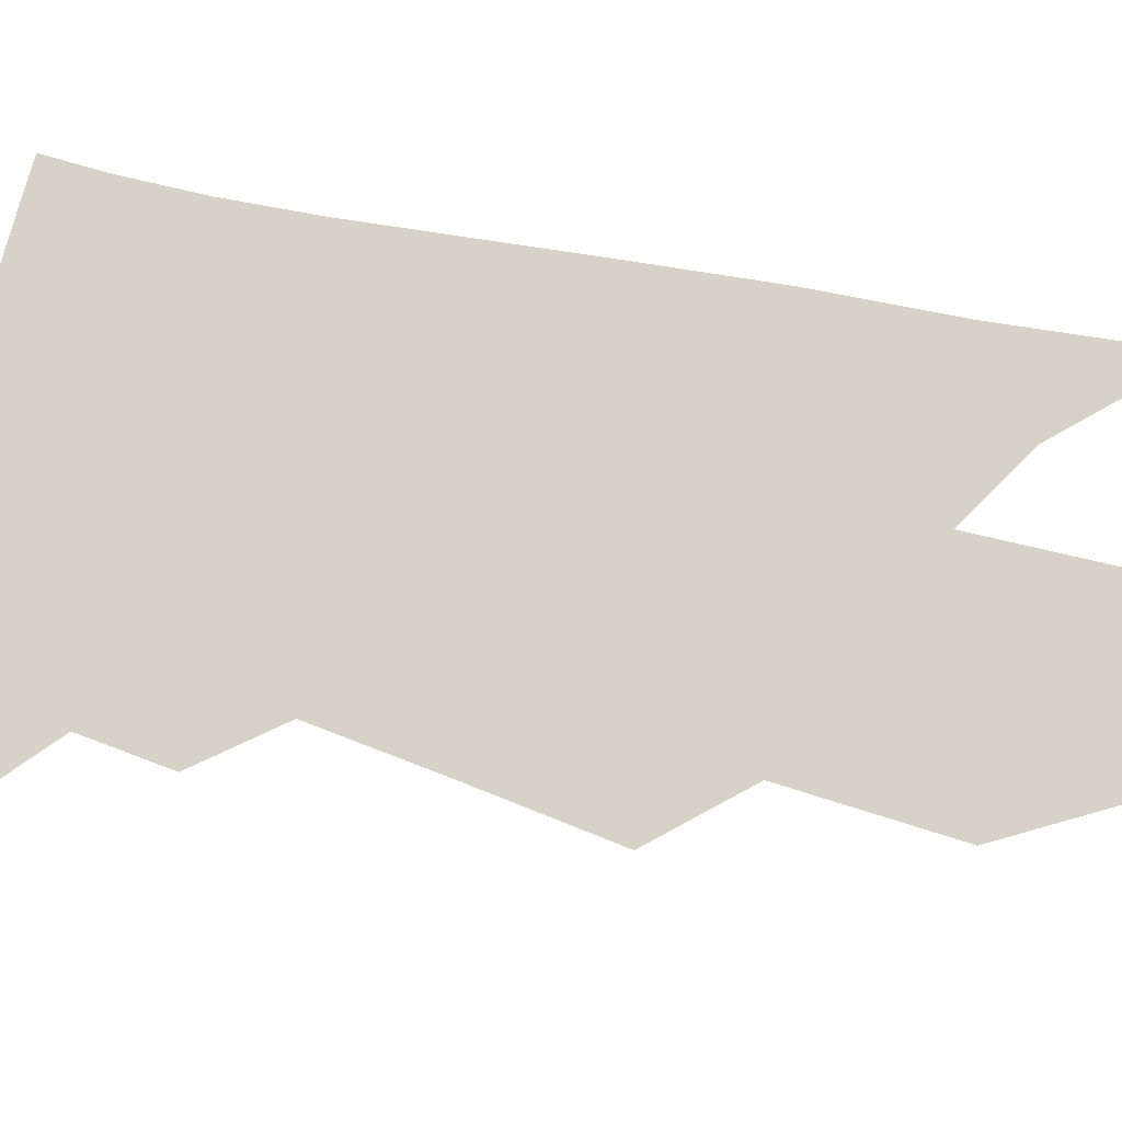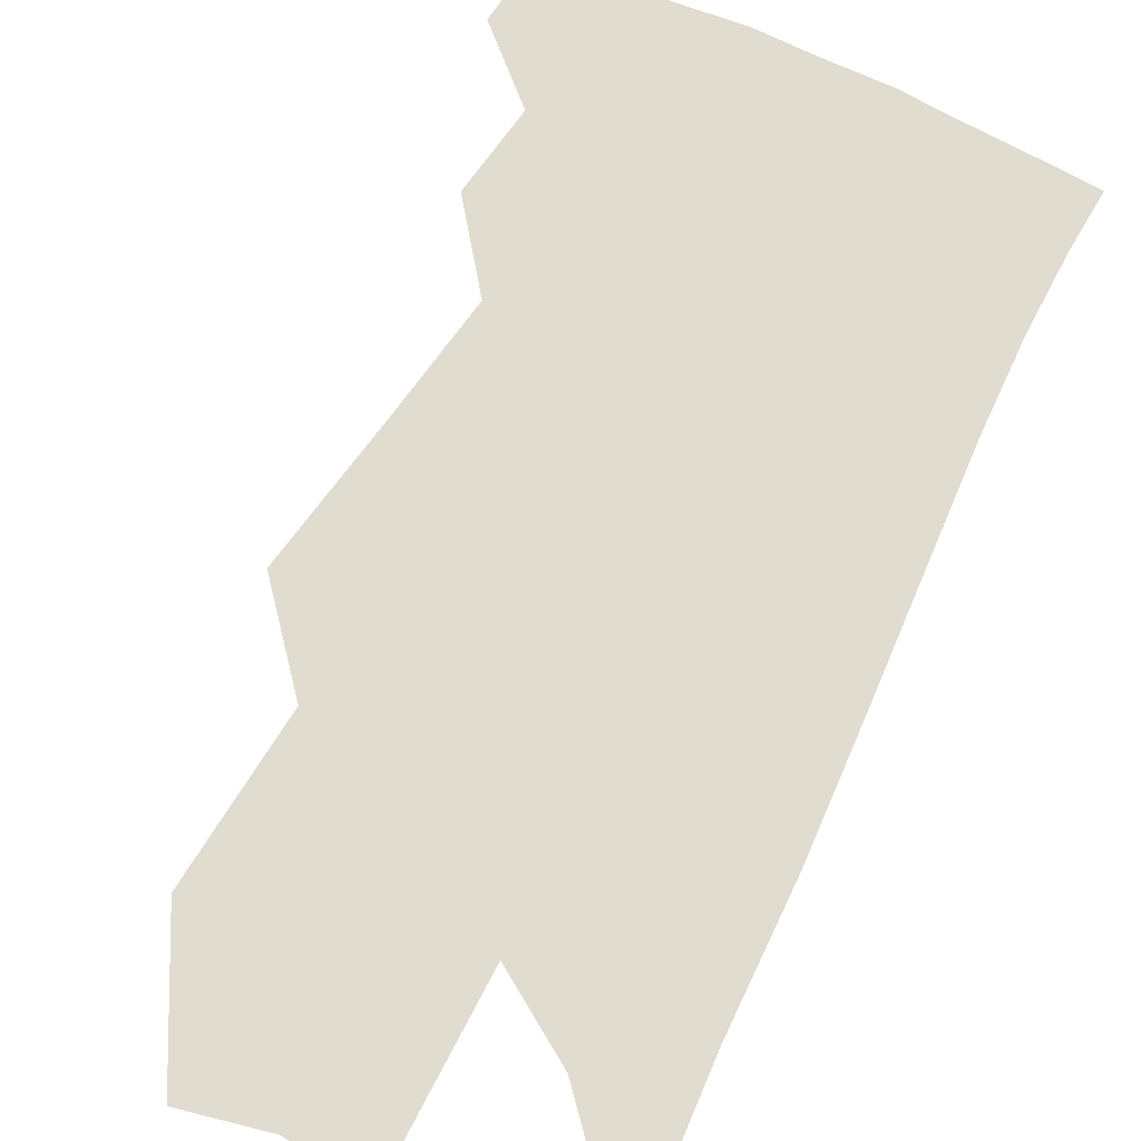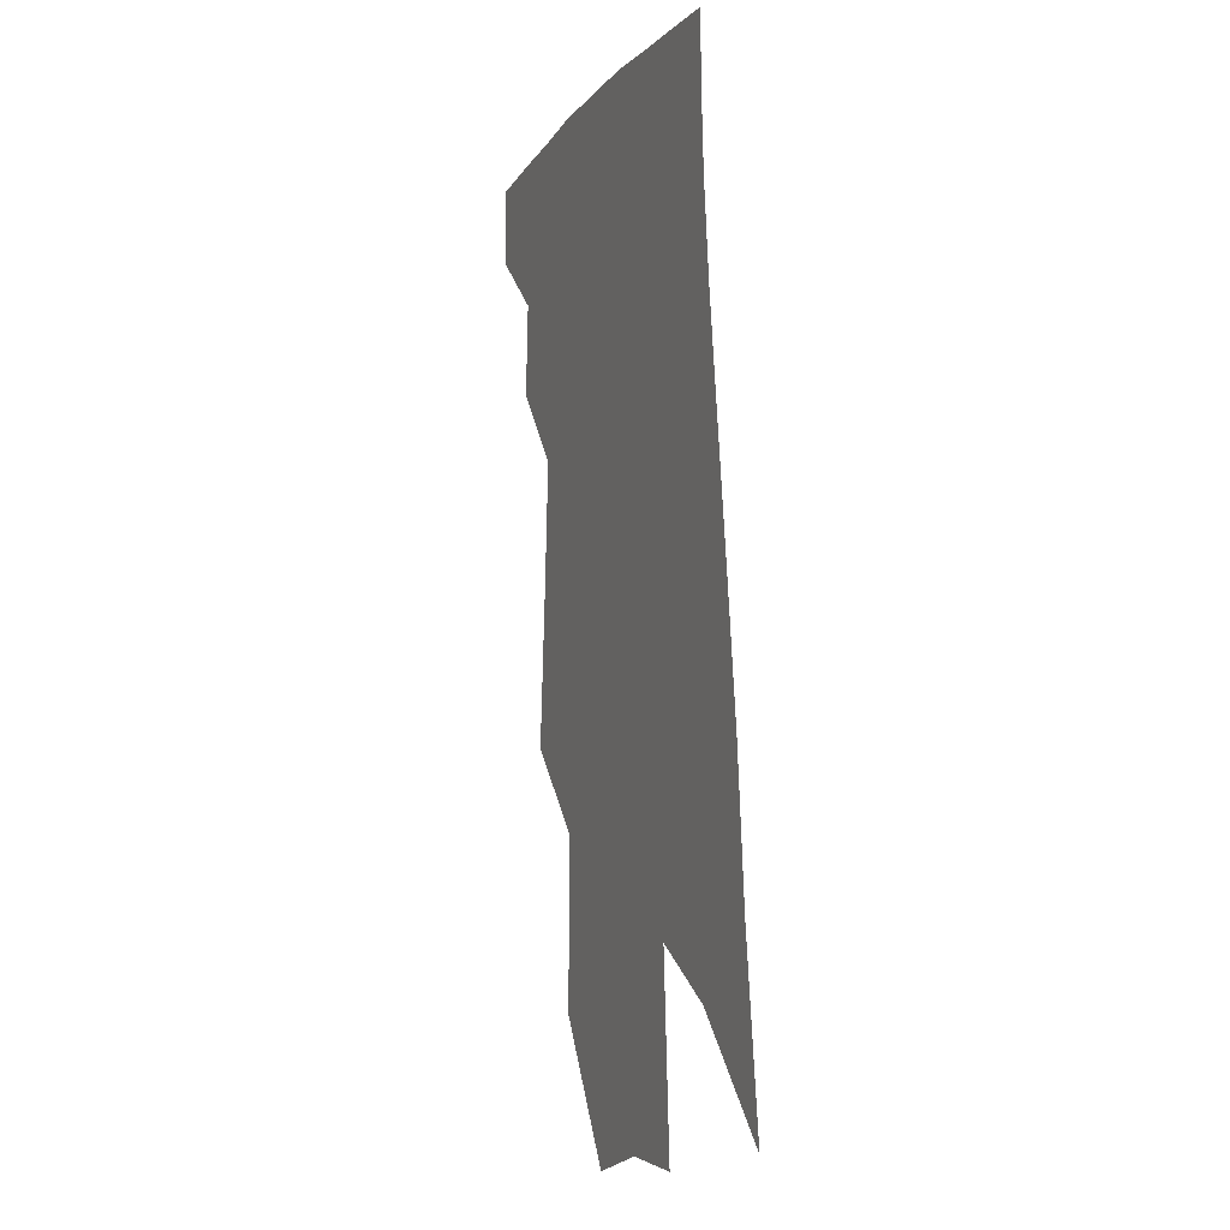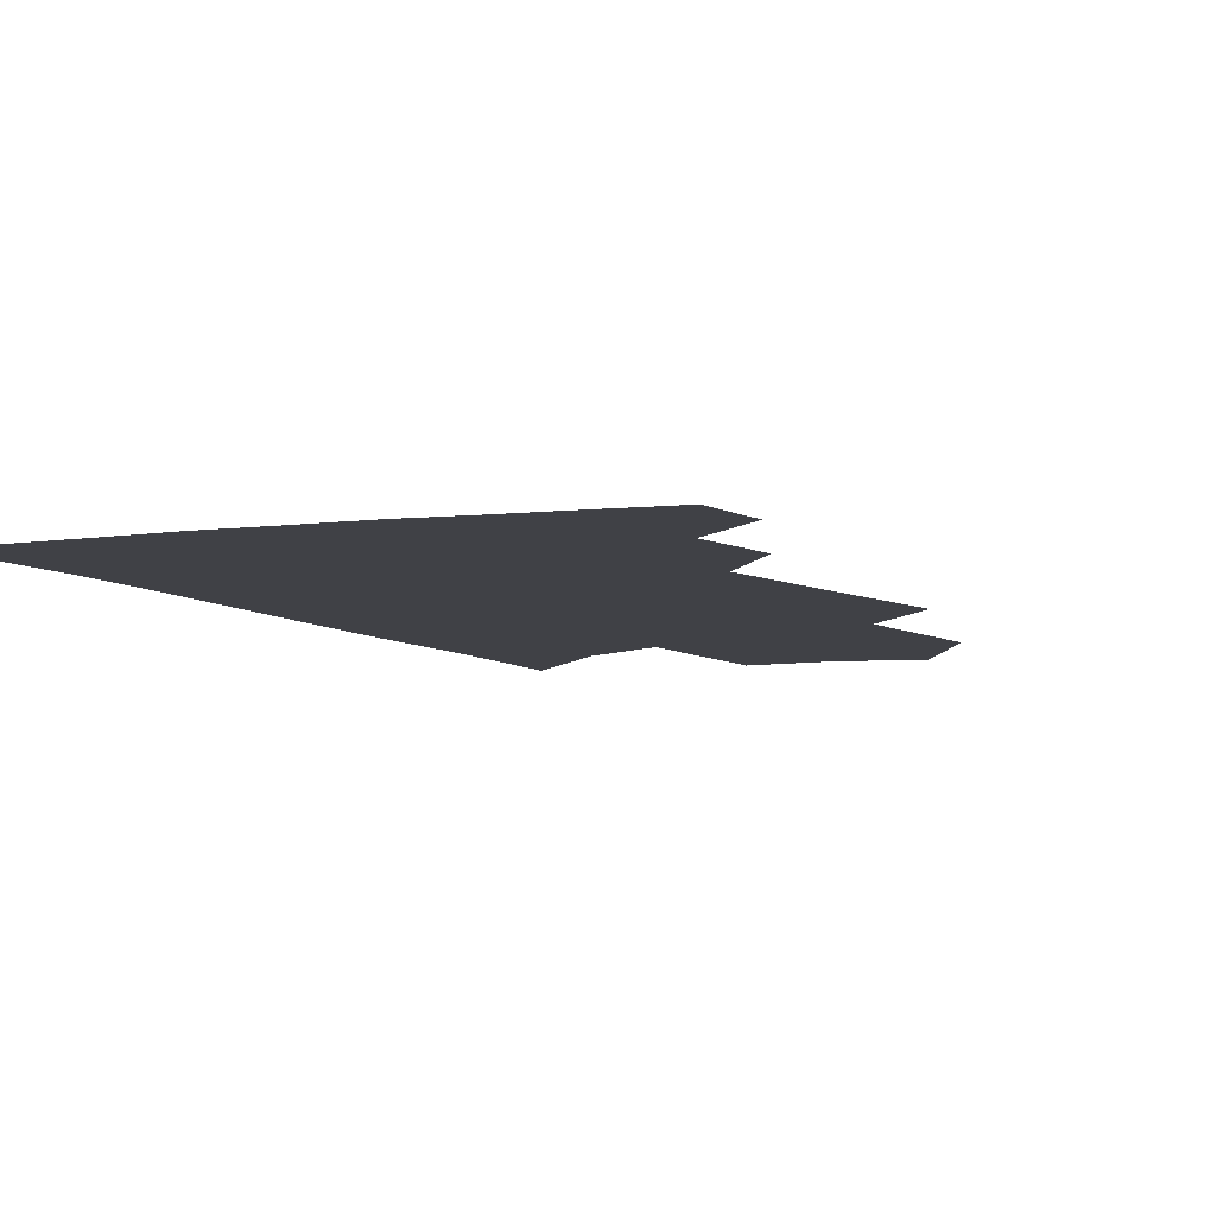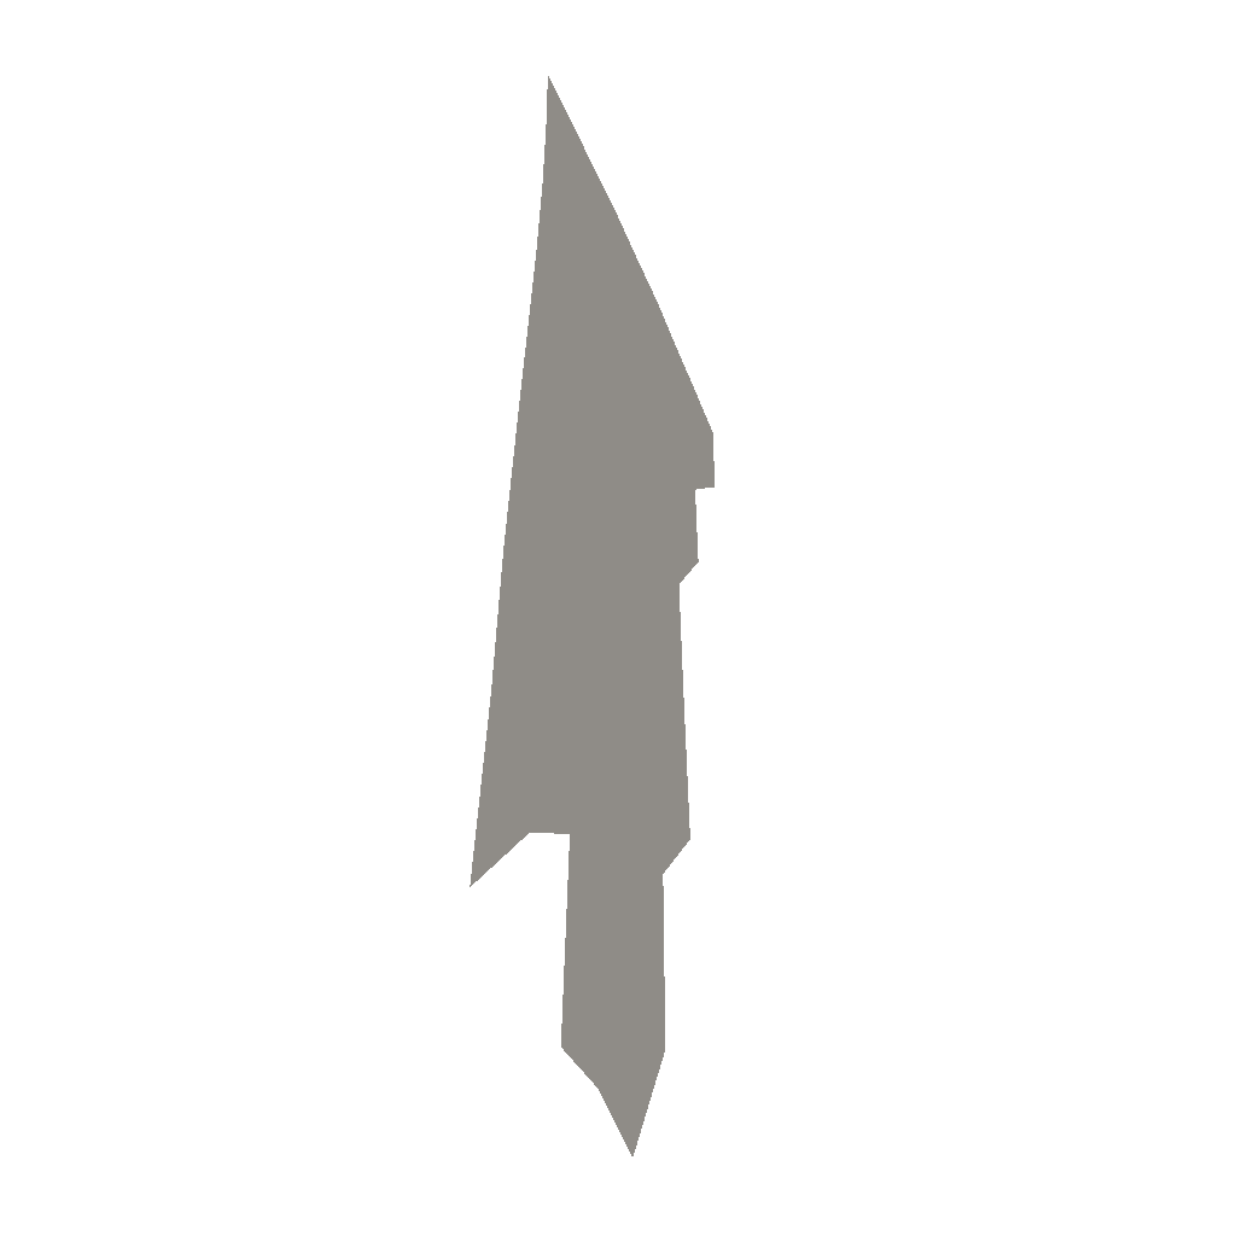
<metadata>
{"format":"obj","ext":"obj","renderer":"f3d","projection":"perspective","resolution":1024,"background":"white","views":[{"elev":77.7,"azim":-73.0,"up":"+Z"},{"elev":69.7,"azim":31.3,"up":"+Z"},{"elev":-3.3,"azim":68.7,"up":"+Y"},{"elev":-6.0,"azim":-151.0,"up":"+Z"},{"elev":-35.1,"azim":109.7,"up":"+Y"}]}
</metadata>
<code>
v 499.9 371.6 0
v 500.5 393.2 0
v 519 329 0
v 520.7 355.3 0
v 521.4 378.1 0
v 518.3 396.4 0
v 532.1 226.3 0
v 535.7 271.2 0
v 538.2 307.7 0
v 542 340.7 0
v 541.8 362.6 0
v 539.6 380.9 0
v 536.6 399.3 0
v 555.5 153.2 0
v 555.7 202.9 0
v 558.3 251.6 0
v 558.2 284.9 0
v 559.8 318.5 0
v 560.4 344.1 0
v 560.3 366 0
v 558 383.7 0
v 554.8 402.8 0
v 580.3 114.5 0
v 579.7 174.9 0
v 579.3 223.6 0
v 578.6 259.2 0
v 578.5 293.9 0
v 578.8 324.3 0
v 578.5 347.1 0
v 577.9 367.6 0
v 576.5 385.7 0
v 574 404.3 0
v 604 121.8 0
v 601.6 181.3 0
v 599.7 224.3 0
v 598.2 263.6 0
v 597.2 297.3 0
v 596.7 326.2 0
v 596.3 349.2 0
v 595.9 369.4 0
v 595.1 387.4 0
v 592.4 406.3 0
v 627.7 121.5 0
v 623.8 177.5 0
v 620.2 223.9 0
v 617.8 263 0
v 616 295.4 0
v 614.8 323.8 0
v 613.8 349.8 0
v 613.4 370.5 0
v 613.1 388.7 0
v 612 406.7 0
v 648.8 164.2 0
v 642.7 214.6 0
v 639.7 252.7 0
v 636.2 288.9 0
v 633.3 320.9 0
v 631.9 347 0
v 631.1 369.8 0
v 631.1 389.8 0
v 630.8 407.4 0
v 681.1 133.4 0
v 673.4 186.4 0
v 669.1 227.8 0
v 663.5 268.3 0
v 658.1 305.1 0
v 653.3 337.9 0
v 650.2 365.6 0
v 648.6 389.7 0
v 648.4 407.9 0
f 4 5 1
f 1 5 2
f 5 6 2
f 9 10 3
f 3 10 4
f 10 11 4
f 4 11 5
f 11 12 5
f 5 12 6
f 12 13 6
f 15 16 7
f 7 16 8
f 16 17 8
f 8 17 9
f 17 18 9
f 9 18 10
f 18 19 10
f 10 19 11
f 19 20 11
f 11 20 12
f 20 21 12
f 12 21 13
f 21 22 13
f 23 24 14
f 14 24 15
f 24 25 15
f 15 25 16
f 25 26 16
f 16 26 17
f 26 27 17
f 17 27 18
f 27 28 18
f 18 28 19
f 28 29 19
f 19 29 20
f 29 30 20
f 20 30 21
f 30 31 21
f 21 31 22
f 31 32 22
f 23 33 24
f 33 34 24
f 24 34 25
f 34 35 25
f 25 35 26
f 35 36 26
f 26 36 27
f 36 37 27
f 27 37 28
f 37 38 28
f 28 38 29
f 38 39 29
f 29 39 30
f 39 40 30
f 30 40 31
f 40 41 31
f 31 41 32
f 41 42 32
f 33 43 34
f 43 44 34
f 34 44 35
f 44 45 35
f 35 45 36
f 45 46 36
f 36 46 37
f 46 47 37
f 37 47 38
f 47 48 38
f 38 48 39
f 48 49 39
f 39 49 40
f 49 50 40
f 40 50 41
f 50 51 41
f 41 51 42
f 51 52 42
f 44 53 45
f 53 54 45
f 45 54 46
f 54 55 46
f 46 55 47
f 55 56 47
f 47 56 48
f 56 57 48
f 48 57 49
f 57 58 49
f 49 58 50
f 58 59 50
f 50 59 51
f 59 60 51
f 51 60 52
f 60 61 52
f 53 62 54
f 62 63 54
f 54 63 55
f 63 64 55
f 55 64 56
f 64 65 56
f 56 65 57
f 65 66 57
f 57 66 58
f 66 67 58
f 58 67 59
f 67 68 59
f 59 68 60
f 68 69 60
f 60 69 61
f 69 70 61

</code>
